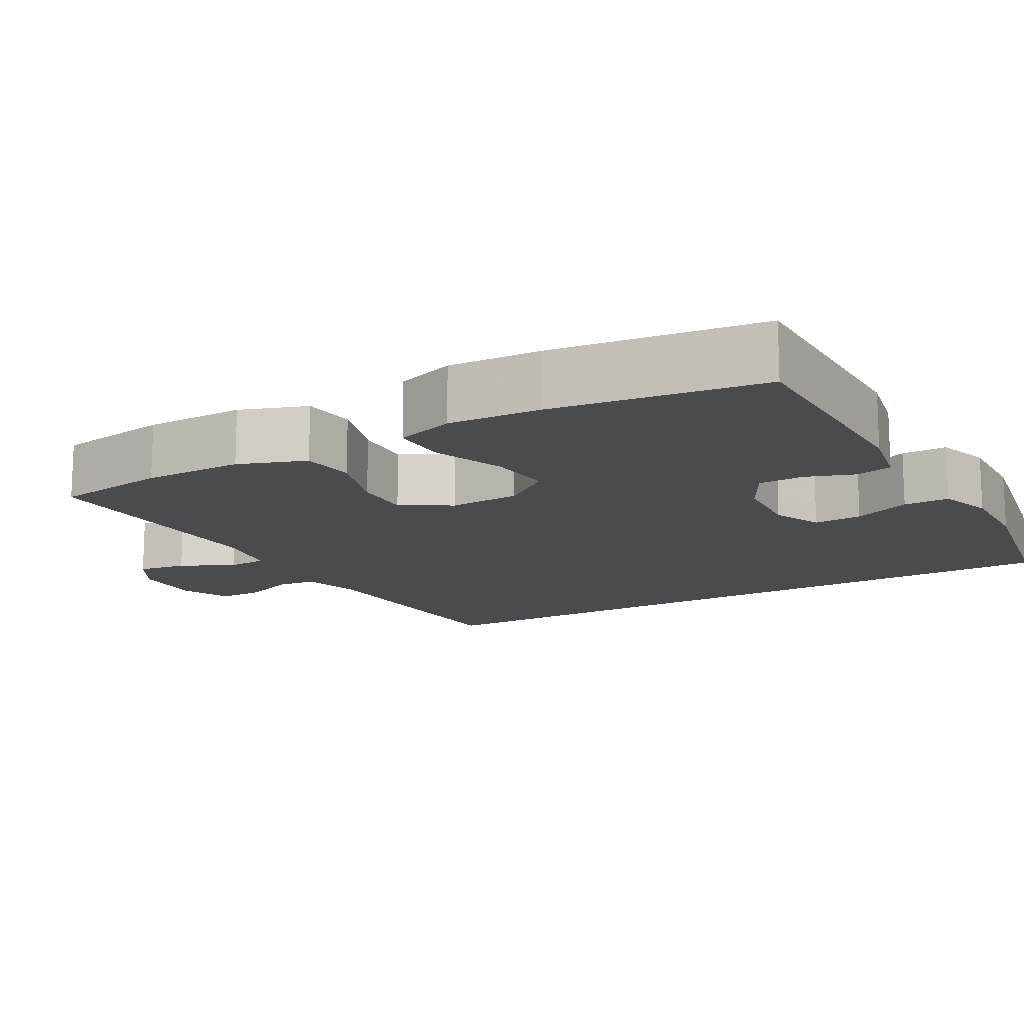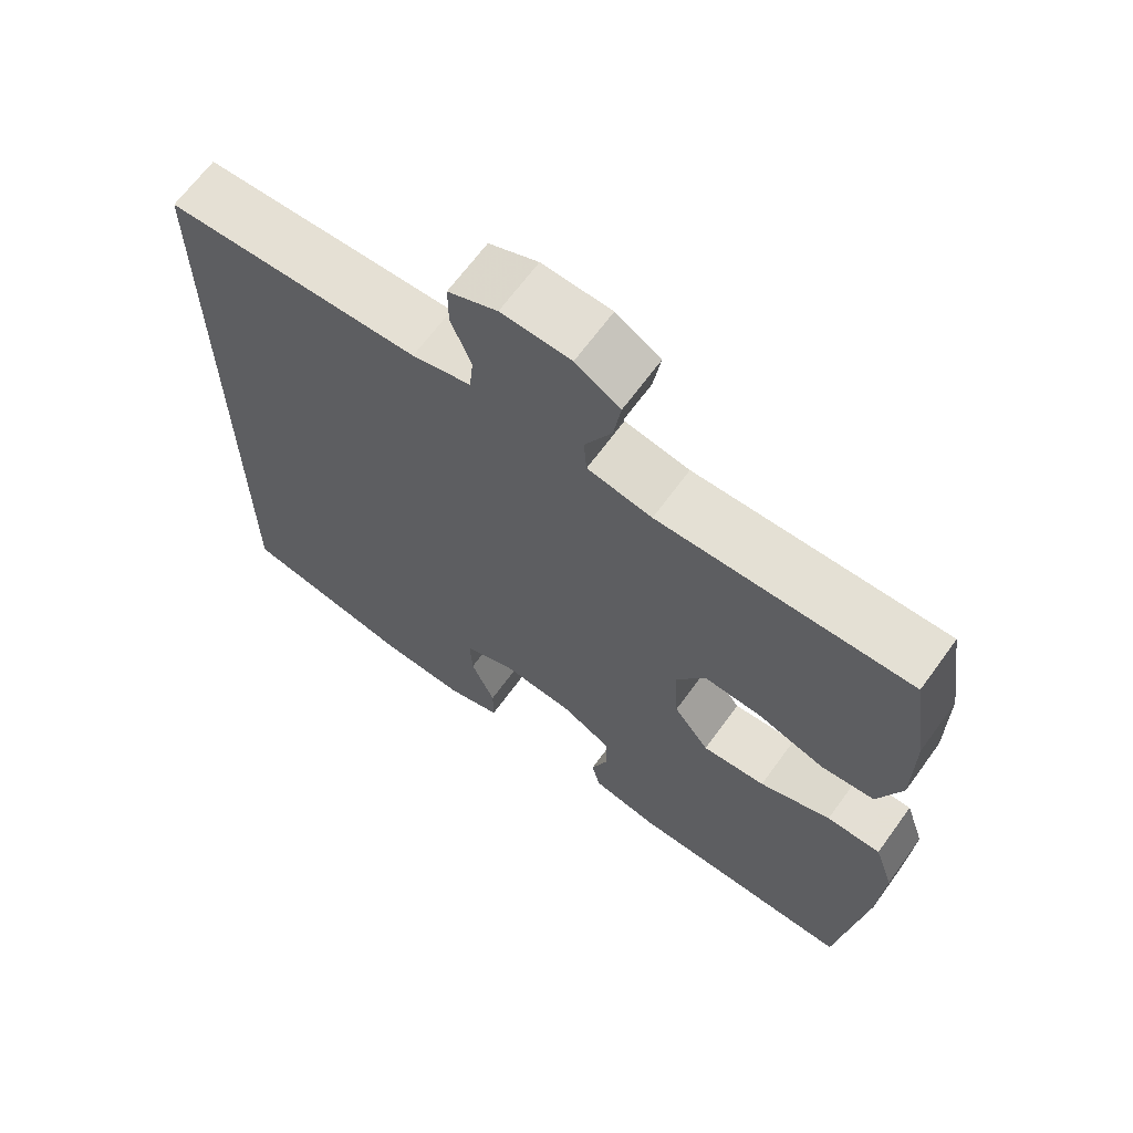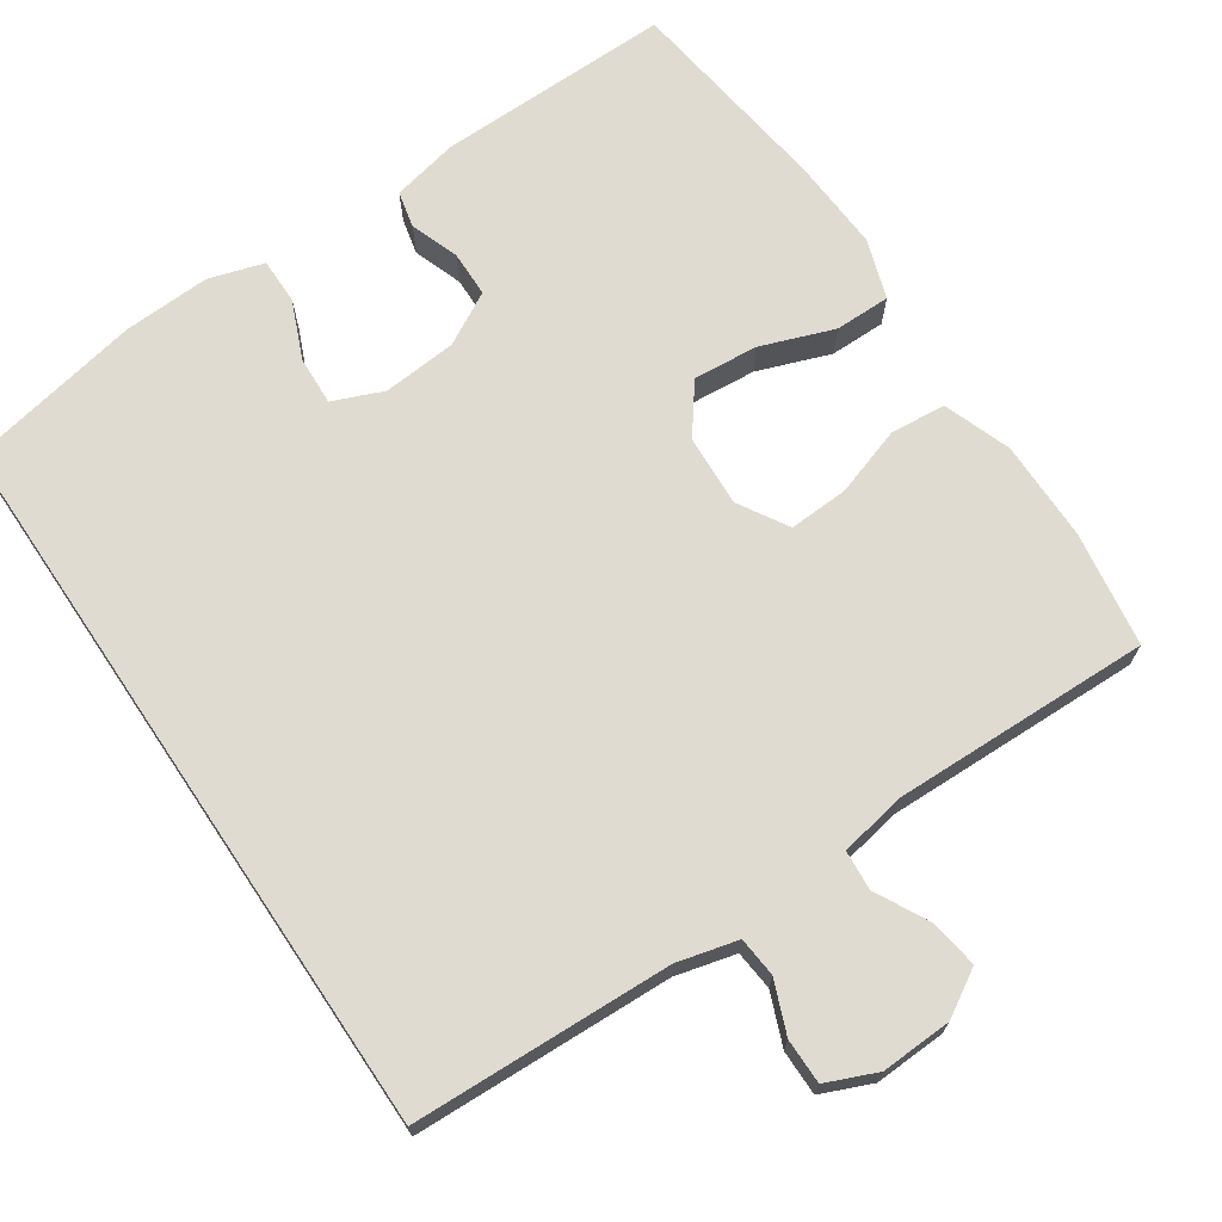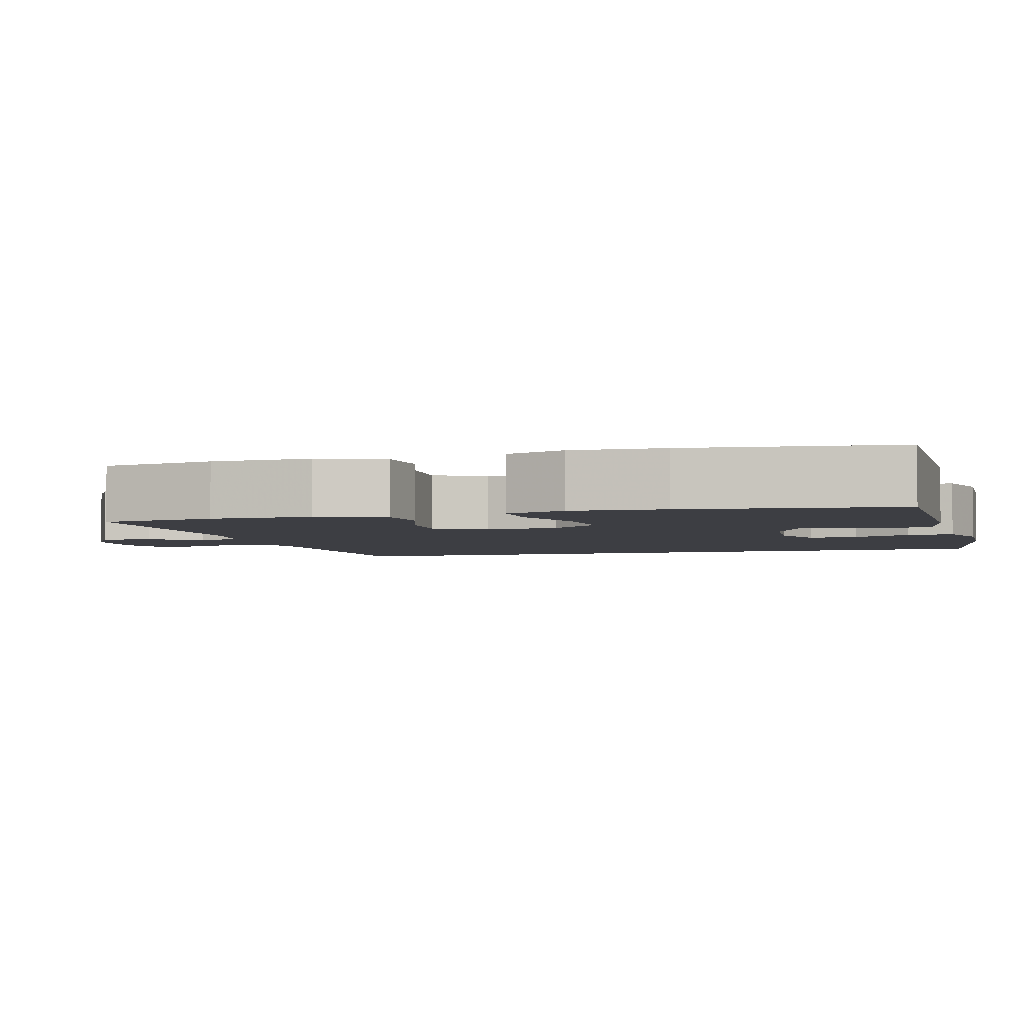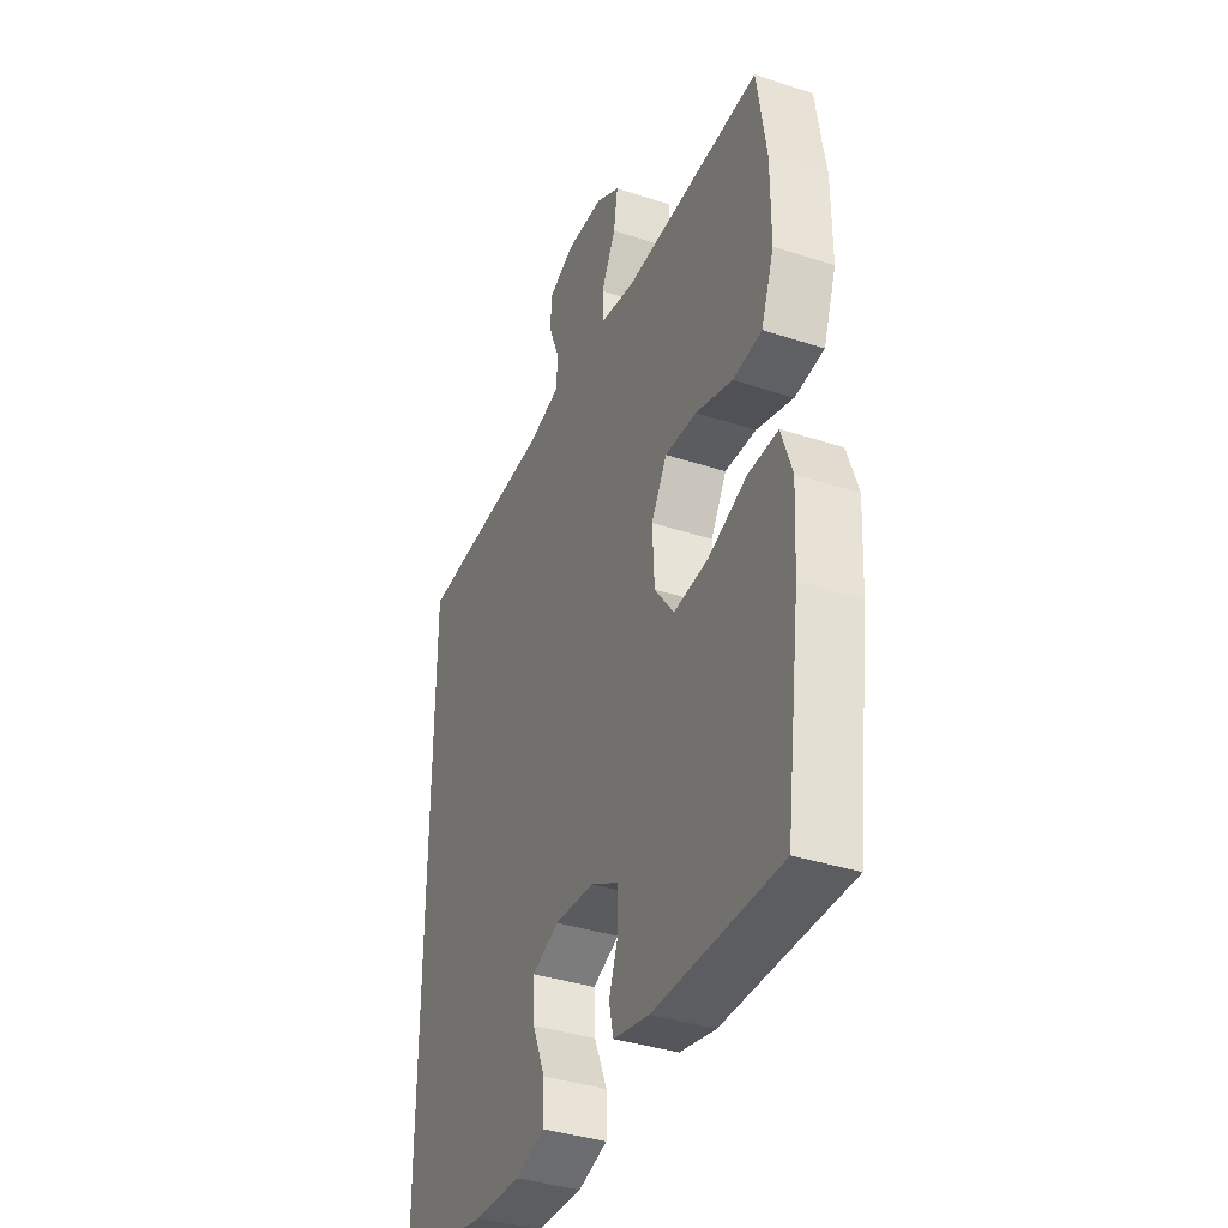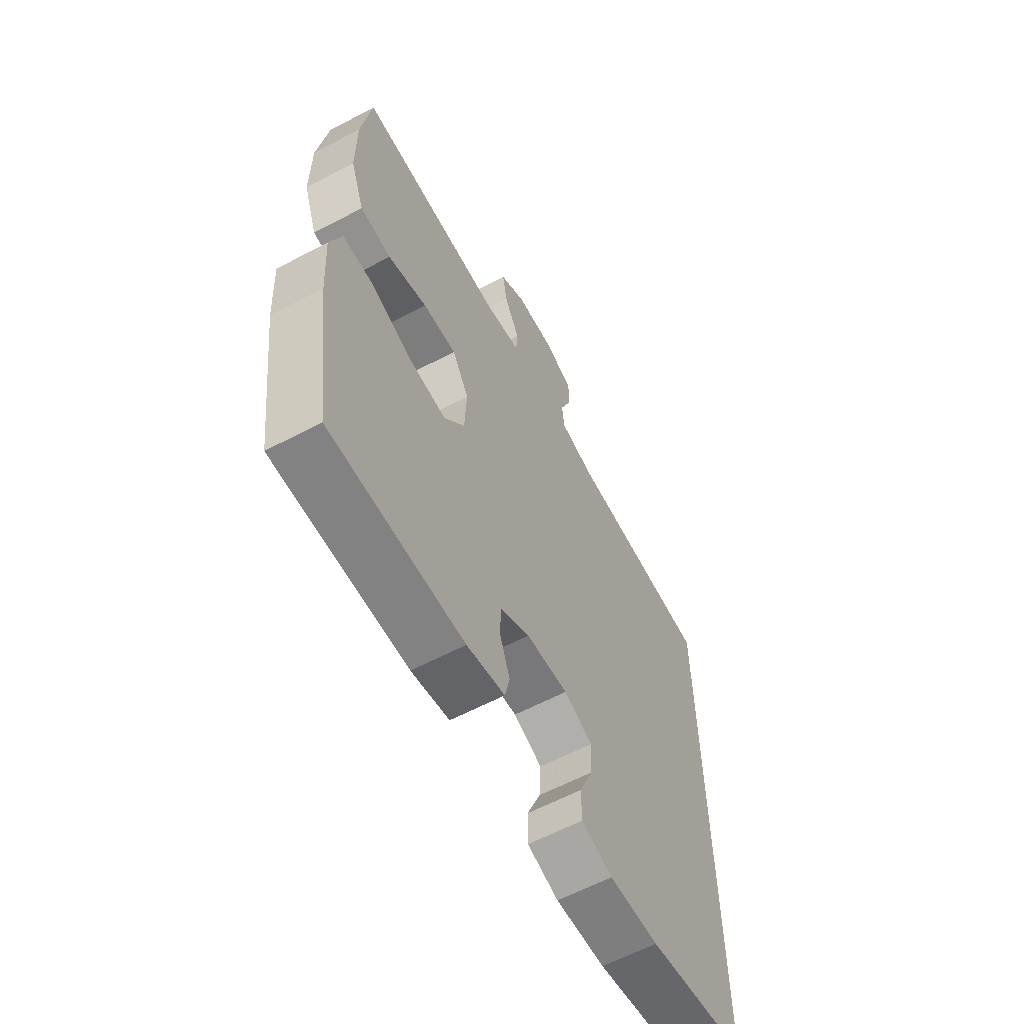
<metadata>
{"format":"obj","ext":"obj","renderer":"f3d","projection":"perspective","resolution":1024,"background":"white","views":[{"elev":-14.1,"azim":120.1,"up":"+Y"},{"elev":66.3,"azim":36.0,"up":"+Z"},{"elev":69.9,"azim":-33.9,"up":"+Y"},{"elev":-3.7,"azim":106.3,"up":"+Y"},{"elev":-37.6,"azim":67.3,"up":"+Z"},{"elev":-61.5,"azim":118.2,"up":"+Z"}]}
</metadata>
<code>
v 0.5 0.07 -0.5
v 0.192 0.07 -0.496
v 0.104 0.07 -0.477
v 0.093 0.07 -0.429
v 0.116 0.07 -0.365
v 0.115 0.07 -0.305
v 0.046 0.07 -0.267
v -0.051 0.07 -0.259
v -0.117 0.07 -0.286
v -0.114 0.07 -0.35
v -0.082 0.07 -0.426
v -0.082 0.07 -0.486
v -0.154 0.07 -0.508
v -0.268 0.07 -0.503
v -0.5 0.07 -0.458
v -0.5 0.07 0.495
v -0.16 0.07 0.507
v -0.081 0.07 0.527
v -0.076 0.07 0.579
v -0.103 0.07 0.647
v -0.103 0.07 0.706
v -0.037 0.07 0.734
v 0.056 0.07 0.73
v 0.116 0.07 0.694
v 0.106 0.07 0.63
v 0.07 0.07 0.561
v 0.074 0.07 0.509
v 0.161 0.07 0.493
v 0.5 0.07 0.5
v 0.523 0.07 0.349
v 0.523 0.07 0.217
v 0.491 0.07 0.129
v 0.419 0.07 0.122
v 0.328 0.07 0.152
v 0.25 0.07 0.156
v 0.211 0.07 0.091
v 0.216 0.07 -0.003
v 0.264 0.07 -0.067
v 0.349 0.07 -0.06
v 0.445 0.07 -0.025
v 0.518 0.07 -0.025
v 0.544 0.07 -0.103
v 0.537 0.07 -0.225
v 0.5 0 -0.5
v 0.192 0 -0.496
v 0.104 0 -0.477
v 0.093 0 -0.429
v 0.116 0 -0.365
v 0.115 0 -0.305
v 0.046 0 -0.267
v -0.051 0 -0.259
v -0.117 0 -0.286
v -0.114 0 -0.35
v -0.082 0 -0.426
v -0.082 0 -0.486
v -0.154 0 -0.508
v -0.268 0 -0.503
v -0.5 0 -0.458
v -0.5 0 0.495
v -0.16 0 0.507
v -0.081 0 0.527
v -0.076 0 0.579
v -0.103 0 0.647
v -0.103 0 0.706
v -0.037 0 0.734
v 0.056 0 0.73
v 0.116 0 0.694
v 0.106 0 0.63
v 0.07 0 0.561
v 0.074 0 0.509
v 0.161 0 0.493
v 0.5 0 0.5
v 0.523 0 0.349
v 0.523 0 0.217
v 0.491 0 0.129
v 0.419 0 0.122
v 0.328 0 0.152
v 0.25 0 0.156
v 0.211 0 0.091
v 0.216 0 -0.003
v 0.264 0 -0.067
v 0.349 0 -0.06
v 0.445 0 -0.025
v 0.518 0 -0.025
v 0.544 0 -0.103
v 0.537 0 -0.225
f 3 4 5
f 2 3 5
f 1 2 5
f 43 1 5
f 42 43 5
f 41 42 5
f 40 41 5
f 39 40 5
f 38 39 5 6
f 37 38 6 7
f 36 37 7 8
f 35 36 8 9
f 32 33 34
f 31 32 34
f 30 31 34
f 29 30 34
f 28 29 34
f 27 28 34 35
f 24 25 26
f 23 24 26
f 22 23 26
f 21 22 26
f 20 21 26
f 19 20 26
f 18 19 26 27
f 27 35 9
f 18 27 9
f 17 18 9
f 14 15 16
f 13 14 16
f 12 13 16
f 11 12 16
f 10 11 16
f 9 10 16 17
f 48 47 46
f 48 46 45
f 48 45 44
f 48 44 86
f 48 86 85
f 48 85 84
f 48 84 83
f 48 83 82
f 49 48 82 81
f 50 49 81 80
f 51 50 80 79
f 52 51 79 78
f 77 76 75
f 77 75 74
f 77 74 73
f 77 73 72
f 77 72 71
f 78 77 71 70
f 69 68 67
f 69 67 66
f 69 66 65
f 69 65 64
f 69 64 63
f 69 63 62
f 70 69 62 61
f 52 78 70
f 52 70 61
f 52 61 60
f 59 58 57
f 59 57 56
f 59 56 55
f 59 55 54
f 59 54 53
f 60 59 53 52
f 1 44 45 2
f 2 45 46 3
f 3 46 47 4
f 4 47 48 5
f 5 48 49 6
f 6 49 50 7
f 7 50 51 8
f 8 51 52 9
f 9 52 53 10
f 10 53 54 11
f 11 54 55 12
f 12 55 56 13
f 13 56 57 14
f 14 57 58 15
f 15 58 59 16
f 16 59 60 17
f 17 60 61 18
f 18 61 62 19
f 19 62 63 20
f 20 63 64 21
f 21 64 65 22
f 22 65 66 23
f 23 66 67 24
f 24 67 68 25
f 25 68 69 26
f 26 69 70 27
f 27 70 71 28
f 28 71 72 29
f 29 72 73 30
f 30 73 74 31
f 31 74 75 32
f 32 75 76 33
f 33 76 77 34
f 34 77 78 35
f 35 78 79 36
f 36 79 80 37
f 37 80 81 38
f 38 81 82 39
f 39 82 83 40
f 40 83 84 41
f 41 84 85 42
f 42 85 86 43
f 43 86 44 1

</code>
